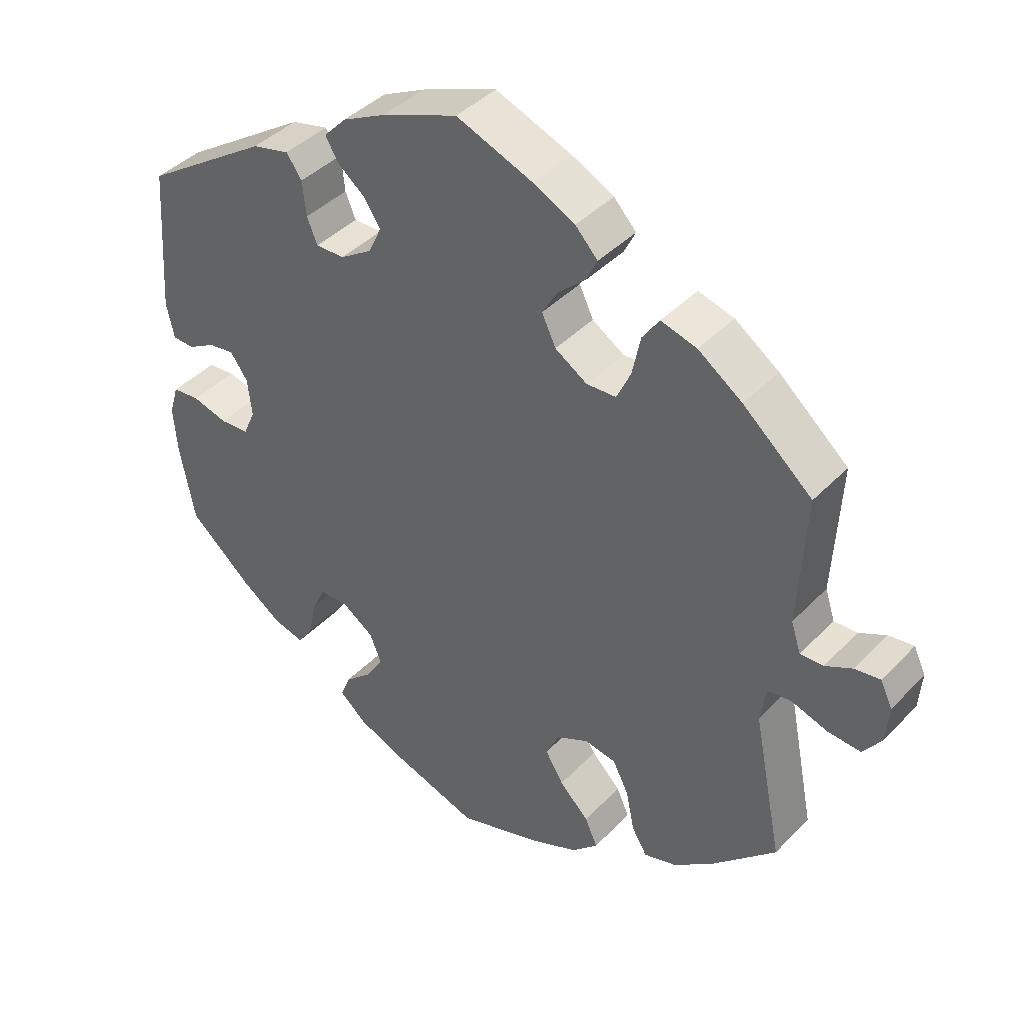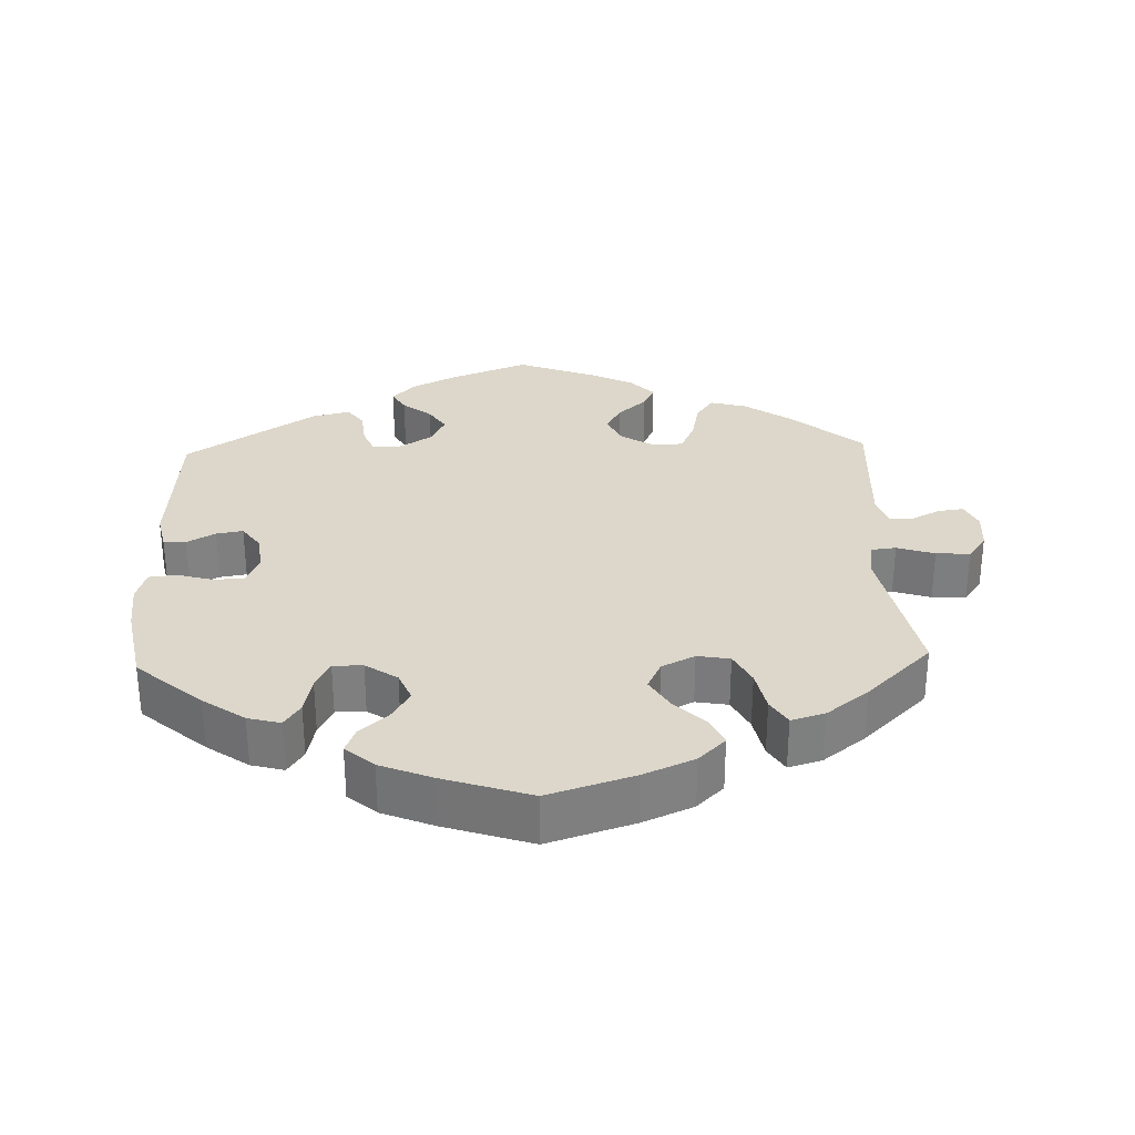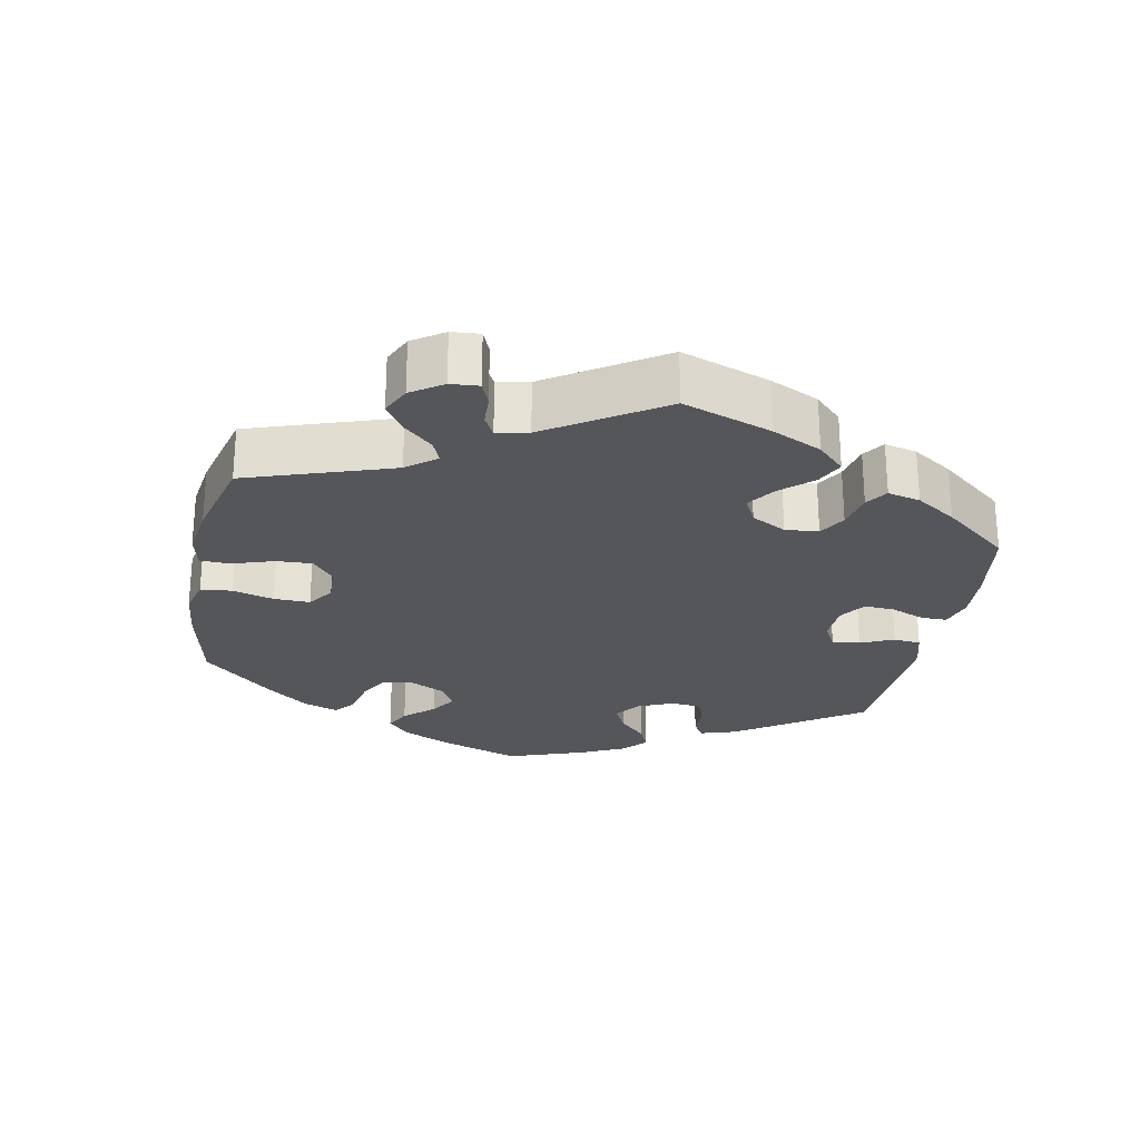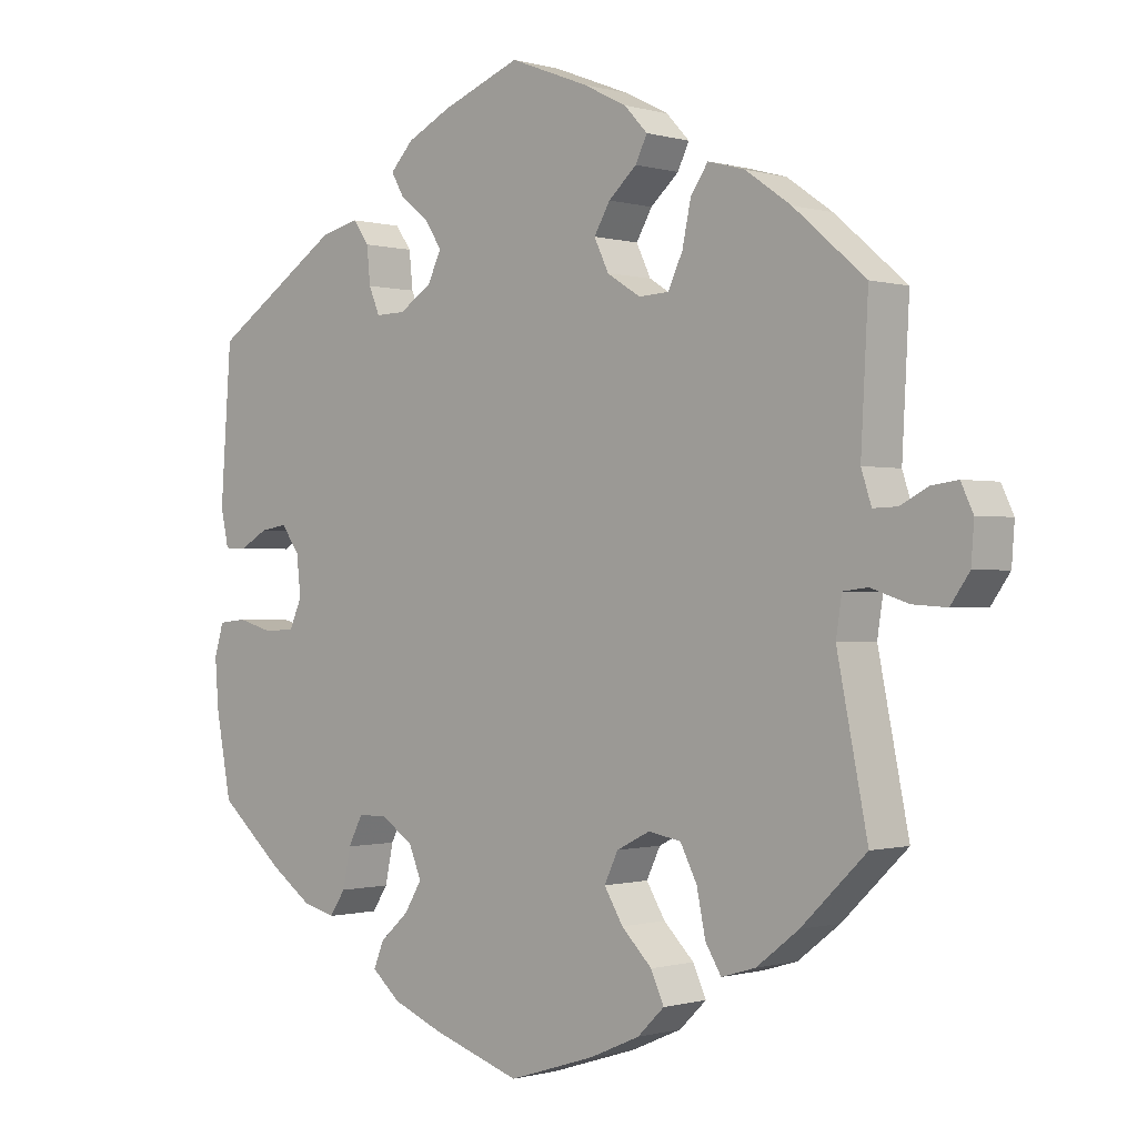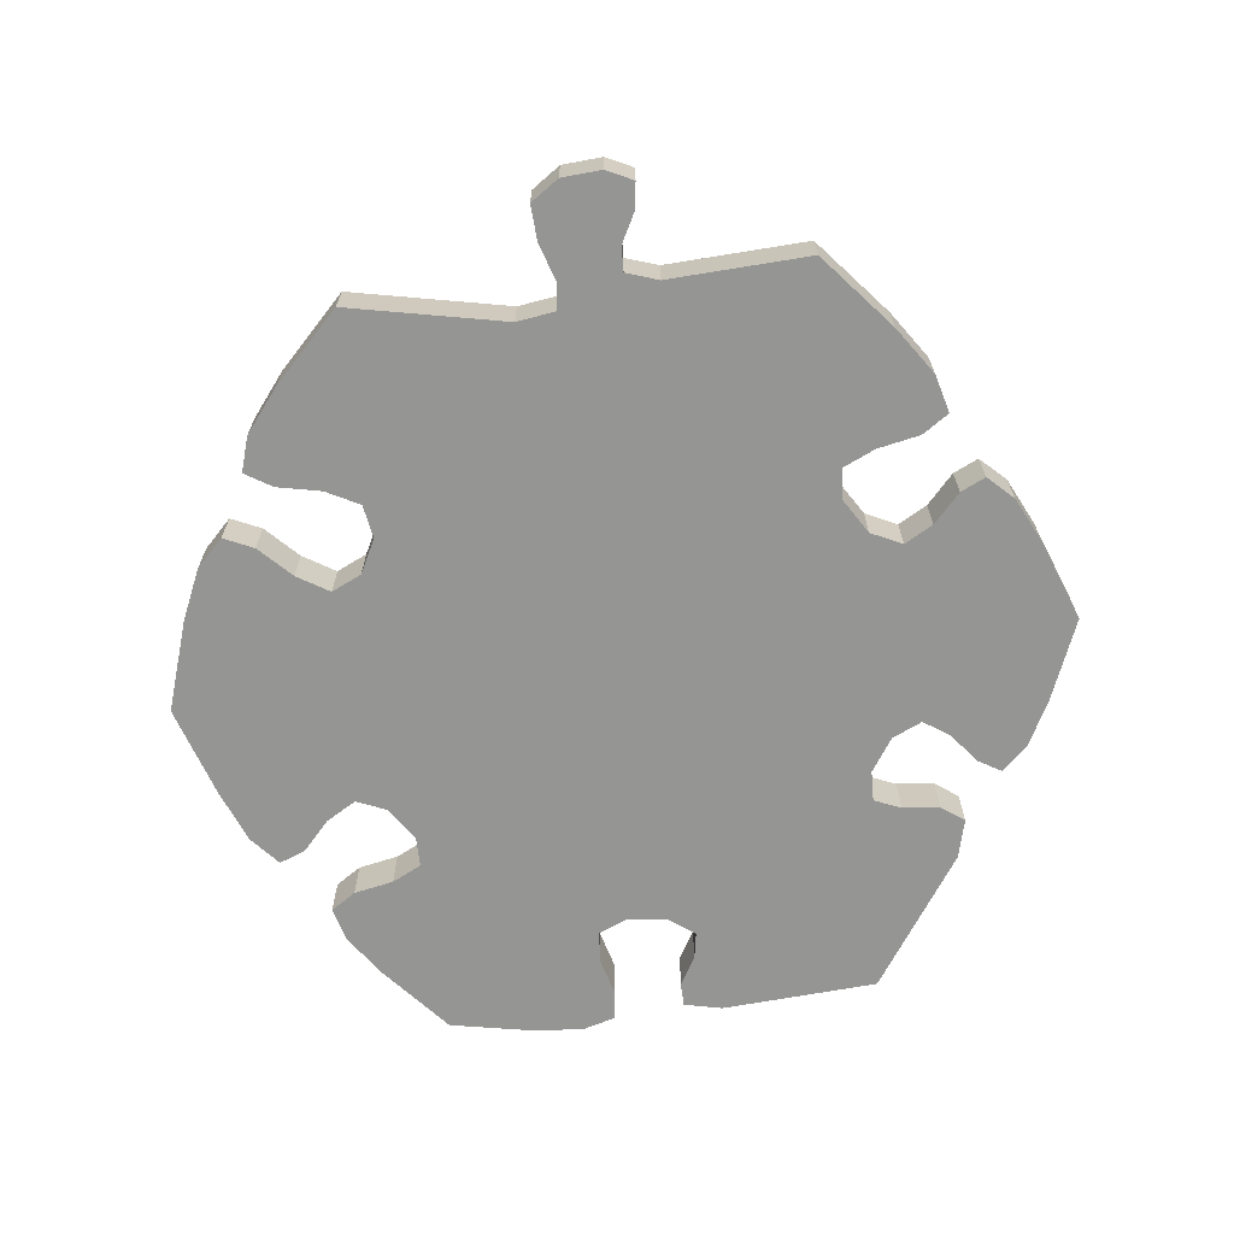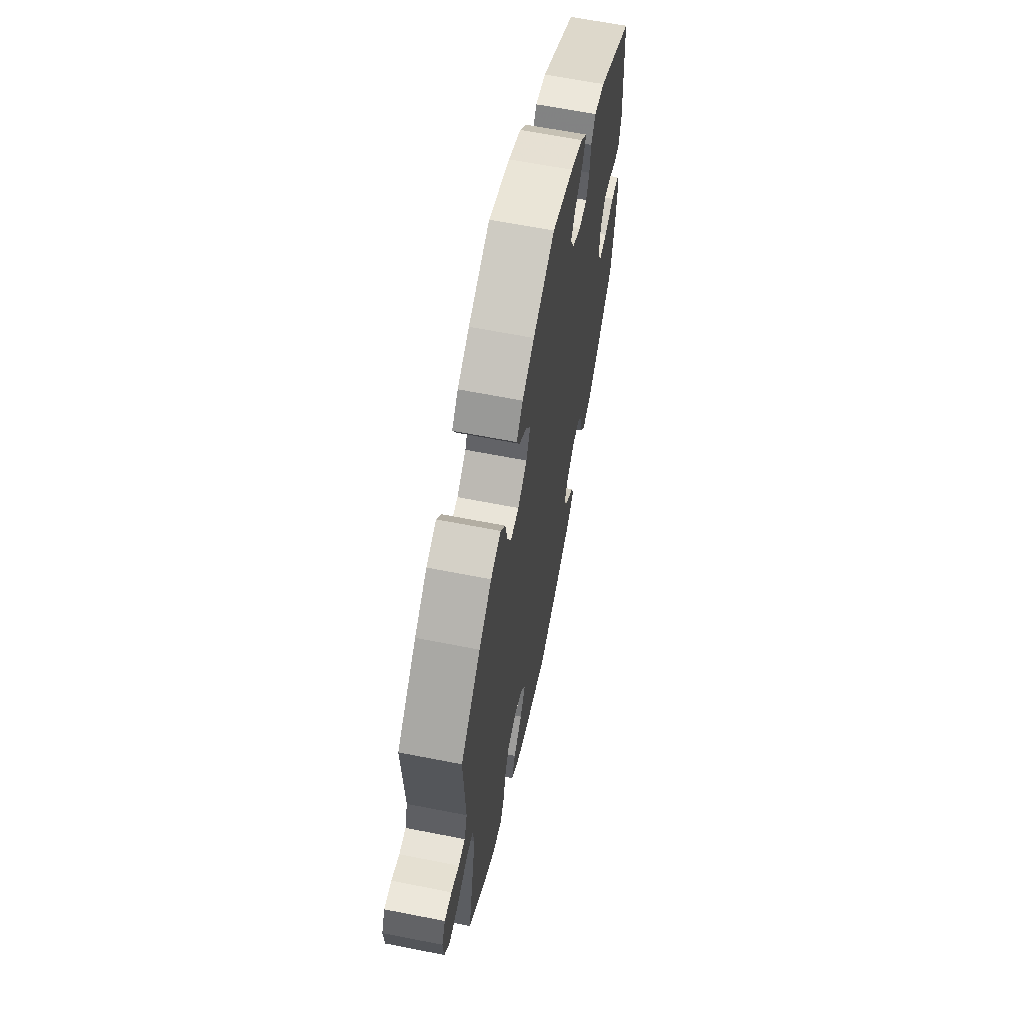
<metadata>
{"format":"obj","ext":"obj","renderer":"f3d","projection":"perspective","resolution":1024,"background":"white","views":[{"elev":41.2,"azim":-140.9,"up":"+Z"},{"elev":30.5,"azim":178.0,"up":"+Y"},{"elev":-25.8,"azim":-71.2,"up":"+Y"},{"elev":-0.5,"azim":-136.8,"up":"+Z"},{"elev":-67.4,"azim":-83.7,"up":"+Y"},{"elev":63.4,"azim":-78.7,"up":"+Z"}]}
</metadata>
<code>
v -0.119 0.07 -0.54
v -0.188 0.07 -0.51
v -0.225 0.07 -0.474
v -0.207 0.07 -0.434
v -0.165 0.07 -0.392
v -0.139 0.07 -0.349
v -0.158 0.07 -0.309
v -0.204 0.07 -0.286
v -0.249 0.07 -0.294
v -0.272 0.07 -0.339
v -0.284 0.07 -0.398
v -0.306 0.07 -0.434
v -0.353 0.07 -0.42
v -0.411 0.07 -0.375
v -0.501 0.07 -0.288
v -0.459 0.07 -0.078
v -0.467 0.07 -0.026
v -0.501 0.07 -0.022
v -0.553 0.07 -0.039
v -0.6 0.07 -0.042
v -0.626 0.07 -0.005
v -0.63 0.07 0.048
v -0.613 0.07 0.084
v -0.577 0.07 0.079
v -0.538 0.07 0.059
v -0.505 0.07 0.058
v -0.491 0.07 0.101
v -0.501 0.07 0.289
v -0.402 0.07 0.374
v -0.339 0.07 0.418
v -0.288 0.07 0.432
v -0.264 0.07 0.397
v -0.252 0.07 0.34
v -0.232 0.07 0.297
v -0.19 0.07 0.295
v -0.144 0.07 0.324
v -0.124 0.07 0.366
v -0.146 0.07 0.404
v -0.185 0.07 0.439
v -0.201 0.07 0.472
v -0.169 0.07 0.506
v -0.109 0.07 0.536
v 0 0.07 0.578
v 0.108 0.07 0.536
v 0.17 0.07 0.505
v 0.202 0.07 0.471
v 0.184 0.07 0.44
v 0.144 0.07 0.408
v 0.121 0.07 0.373
v 0.14 0.07 0.333
v 0.185 0.07 0.304
v 0.226 0.07 0.303
v 0.241 0.07 0.339
v 0.246 0.07 0.389
v 0.268 0.07 0.42
v 0.321 0.07 0.407
v 0.5 0.07 0.289
v 0.515 0.07 0.08
v 0.504 0.07 0.029
v 0.473 0.07 0.028
v 0.434 0.07 0.05
v 0.397 0.07 0.056
v 0.372 0.07 0.021
v 0.366 0.07 -0.033
v 0.383 0.07 -0.072
v 0.425 0.07 -0.075
v 0.475 0.07 -0.061
v 0.514 0.07 -0.065
v 0.527 0.07 -0.109
v 0.522 0.07 -0.176
v 0.501 0.07 -0.288
v 0.411 0.07 -0.366
v 0.354 0.07 -0.406
v 0.309 0.07 -0.418
v 0.287 0.07 -0.385
v 0.276 0.07 -0.332
v 0.256 0.07 -0.293
v 0.215 0.07 -0.293
v 0.171 0.07 -0.323
v 0.154 0.07 -0.364
v 0.178 0.07 -0.404
v 0.218 0.07 -0.44
v 0.232 0.07 -0.475
v 0.193 0.07 -0.509
v 0.122 0.07 -0.538
v 0.001 0.07 -0.578
v -0.119 0 -0.54
v -0.188 0 -0.51
v -0.225 0 -0.474
v -0.207 0 -0.434
v -0.165 0 -0.392
v -0.139 0 -0.349
v -0.158 0 -0.309
v -0.204 0 -0.286
v -0.249 0 -0.294
v -0.272 0 -0.339
v -0.284 0 -0.398
v -0.306 0 -0.434
v -0.353 0 -0.42
v -0.411 0 -0.375
v -0.501 0 -0.288
v -0.459 0 -0.078
v -0.467 0 -0.026
v -0.501 0 -0.022
v -0.553 0 -0.039
v -0.6 0 -0.042
v -0.626 0 -0.005
v -0.63 0 0.048
v -0.613 0 0.084
v -0.577 0 0.079
v -0.538 0 0.059
v -0.505 0 0.058
v -0.491 0 0.101
v -0.501 0 0.289
v -0.402 0 0.374
v -0.339 0 0.418
v -0.288 0 0.432
v -0.264 0 0.397
v -0.252 0 0.34
v -0.232 0 0.297
v -0.19 0 0.295
v -0.144 0 0.324
v -0.124 0 0.366
v -0.146 0 0.404
v -0.185 0 0.439
v -0.201 0 0.472
v -0.169 0 0.506
v -0.109 0 0.536
v 0 0 0.578
v 0.108 0 0.536
v 0.17 0 0.505
v 0.202 0 0.471
v 0.184 0 0.44
v 0.144 0 0.408
v 0.121 0 0.373
v 0.14 0 0.333
v 0.185 0 0.304
v 0.226 0 0.303
v 0.241 0 0.339
v 0.246 0 0.389
v 0.268 0 0.42
v 0.321 0 0.407
v 0.5 0 0.289
v 0.515 0 0.08
v 0.504 0 0.029
v 0.473 0 0.028
v 0.434 0 0.05
v 0.397 0 0.056
v 0.372 0 0.021
v 0.366 0 -0.033
v 0.383 0 -0.072
v 0.425 0 -0.075
v 0.475 0 -0.061
v 0.514 0 -0.065
v 0.527 0 -0.109
v 0.522 0 -0.176
v 0.501 0 -0.288
v 0.411 0 -0.366
v 0.354 0 -0.406
v 0.309 0 -0.418
v 0.287 0 -0.385
v 0.276 0 -0.332
v 0.256 0 -0.293
v 0.215 0 -0.293
v 0.171 0 -0.323
v 0.154 0 -0.364
v 0.178 0 -0.404
v 0.218 0 -0.44
v 0.232 0 -0.475
v 0.193 0 -0.509
v 0.122 0 -0.538
v 0.001 0 -0.578
f 81 82 83 84
f 80 81 84 85
f 73 74 75 76
f 73 76 77
f 72 73 77
f 71 72 77
f 70 71 77 78
f 66 67 68 69
f 65 66 69 70
f 58 59 60 61
f 58 61 62
f 57 58 62
f 56 57 62 63
f 53 54 55 56
f 52 53 56 63
f 45 46 47 48
f 45 48 49
f 44 45 49
f 43 44 49
f 42 43 49 50
f 38 39 40 41
f 37 38 41 42
f 30 31 32 33
f 30 33 34
f 27 28 29 30
f 26 27 30 34
f 22 23 24 25
f 22 25 26
f 21 22 26
f 18 19 20 21
f 17 18 21 26
f 13 14 15 16
f 13 16 17
f 10 11 12 13
f 9 10 13 17
f 8 9 17 26
f 2 3 4 5
f 2 5 6
f 1 2 6
f 80 85 86 1
f 65 70 78
f 64 65 78 79
f 51 52 63 64
f 50 51 64 79
f 37 42 50 79
f 36 37 79 80
f 8 26 34 35
f 7 8 35 36
f 6 7 36 80
f 1 6 80
f 170 169 168 167
f 171 170 167 166
f 162 161 160 159
f 163 162 159
f 163 159 158
f 163 158 157
f 164 163 157 156
f 155 154 153 152
f 156 155 152 151
f 147 146 145 144
f 148 147 144
f 148 144 143
f 149 148 143 142
f 142 141 140 139
f 149 142 139 138
f 134 133 132 131
f 135 134 131
f 135 131 130
f 135 130 129
f 136 135 129 128
f 127 126 125 124
f 128 127 124 123
f 119 118 117 116
f 120 119 116
f 116 115 114 113
f 120 116 113 112
f 111 110 109 108
f 112 111 108
f 112 108 107
f 107 106 105 104
f 112 107 104 103
f 102 101 100 99
f 103 102 99
f 99 98 97 96
f 103 99 96 95
f 112 103 95 94
f 91 90 89 88
f 92 91 88
f 92 88 87
f 87 172 171 166
f 164 156 151
f 165 164 151 150
f 150 149 138 137
f 165 150 137 136
f 165 136 128 123
f 166 165 123 122
f 121 120 112 94
f 122 121 94 93
f 166 122 93 92
f 166 92 87
f 1 87 88 2
f 2 88 89 3
f 3 89 90 4
f 4 90 91 5
f 5 91 92 6
f 6 92 93 7
f 7 93 94 8
f 8 94 95 9
f 9 95 96 10
f 10 96 97 11
f 11 97 98 12
f 12 98 99 13
f 13 99 100 14
f 14 100 101 15
f 15 101 102 16
f 16 102 103 17
f 17 103 104 18
f 18 104 105 19
f 19 105 106 20
f 20 106 107 21
f 21 107 108 22
f 22 108 109 23
f 23 109 110 24
f 24 110 111 25
f 25 111 112 26
f 26 112 113 27
f 27 113 114 28
f 28 114 115 29
f 29 115 116 30
f 30 116 117 31
f 31 117 118 32
f 32 118 119 33
f 33 119 120 34
f 34 120 121 35
f 35 121 122 36
f 36 122 123 37
f 37 123 124 38
f 38 124 125 39
f 39 125 126 40
f 40 126 127 41
f 41 127 128 42
f 42 128 129 43
f 43 129 130 44
f 44 130 131 45
f 45 131 132 46
f 46 132 133 47
f 47 133 134 48
f 48 134 135 49
f 49 135 136 50
f 50 136 137 51
f 51 137 138 52
f 52 138 139 53
f 53 139 140 54
f 54 140 141 55
f 55 141 142 56
f 56 142 143 57
f 57 143 144 58
f 58 144 145 59
f 59 145 146 60
f 60 146 147 61
f 61 147 148 62
f 62 148 149 63
f 63 149 150 64
f 64 150 151 65
f 65 151 152 66
f 66 152 153 67
f 67 153 154 68
f 68 154 155 69
f 69 155 156 70
f 70 156 157 71
f 71 157 158 72
f 72 158 159 73
f 73 159 160 74
f 74 160 161 75
f 75 161 162 76
f 76 162 163 77
f 77 163 164 78
f 78 164 165 79
f 79 165 166 80
f 80 166 167 81
f 81 167 168 82
f 82 168 169 83
f 83 169 170 84
f 84 170 171 85
f 85 171 172 86
f 86 172 87 1

</code>
